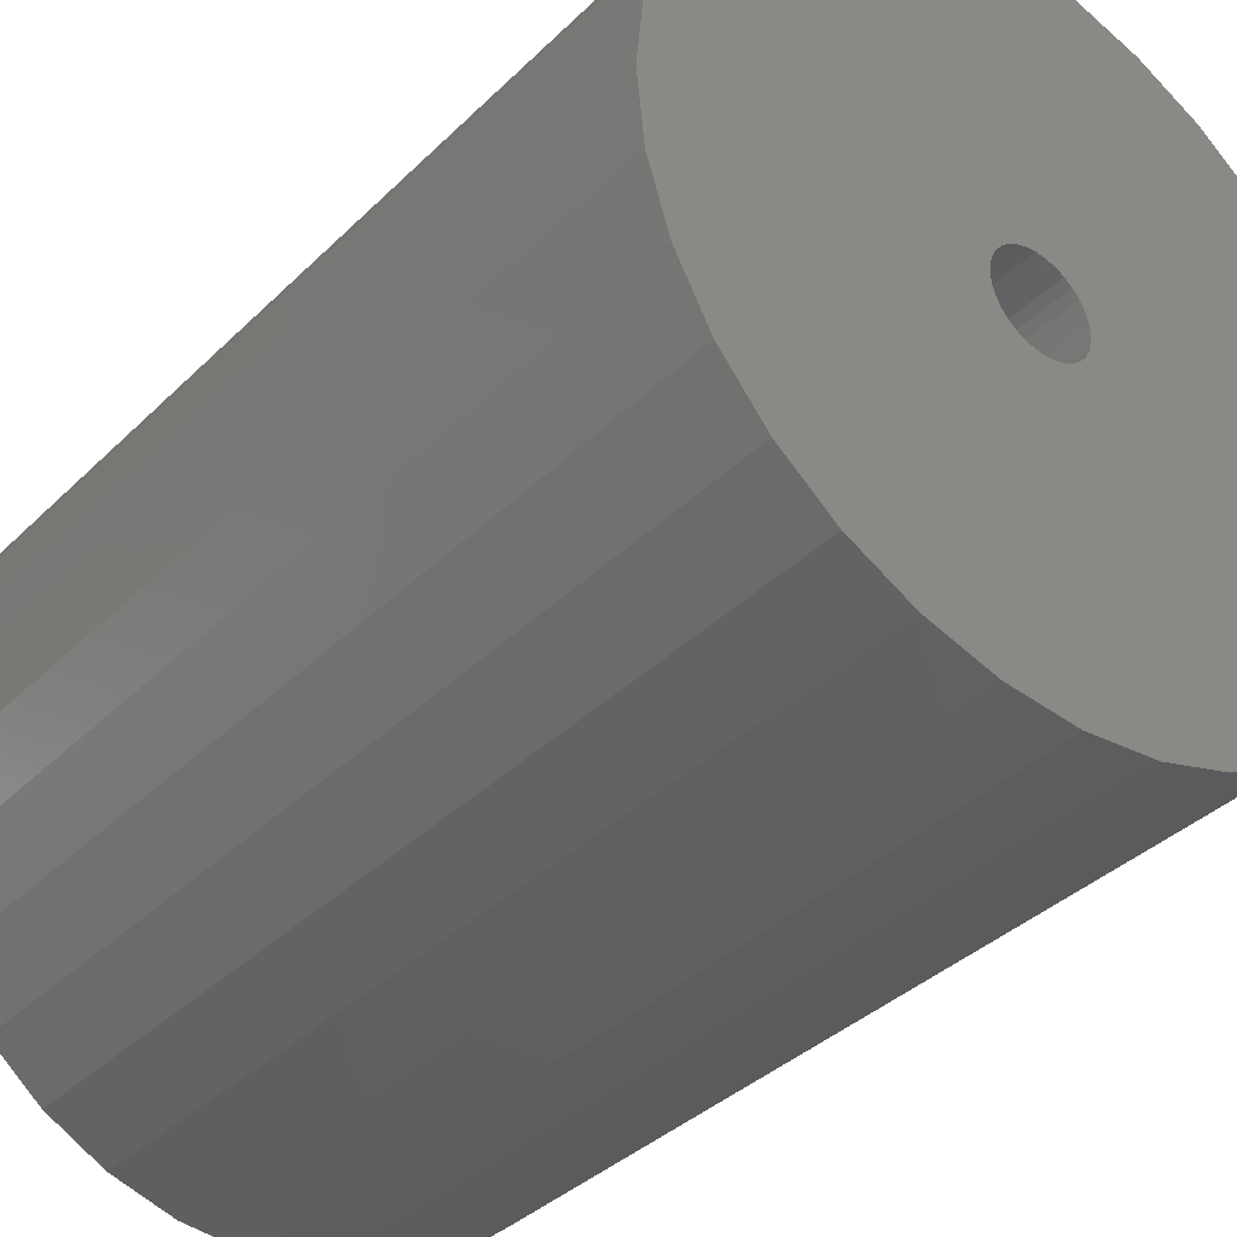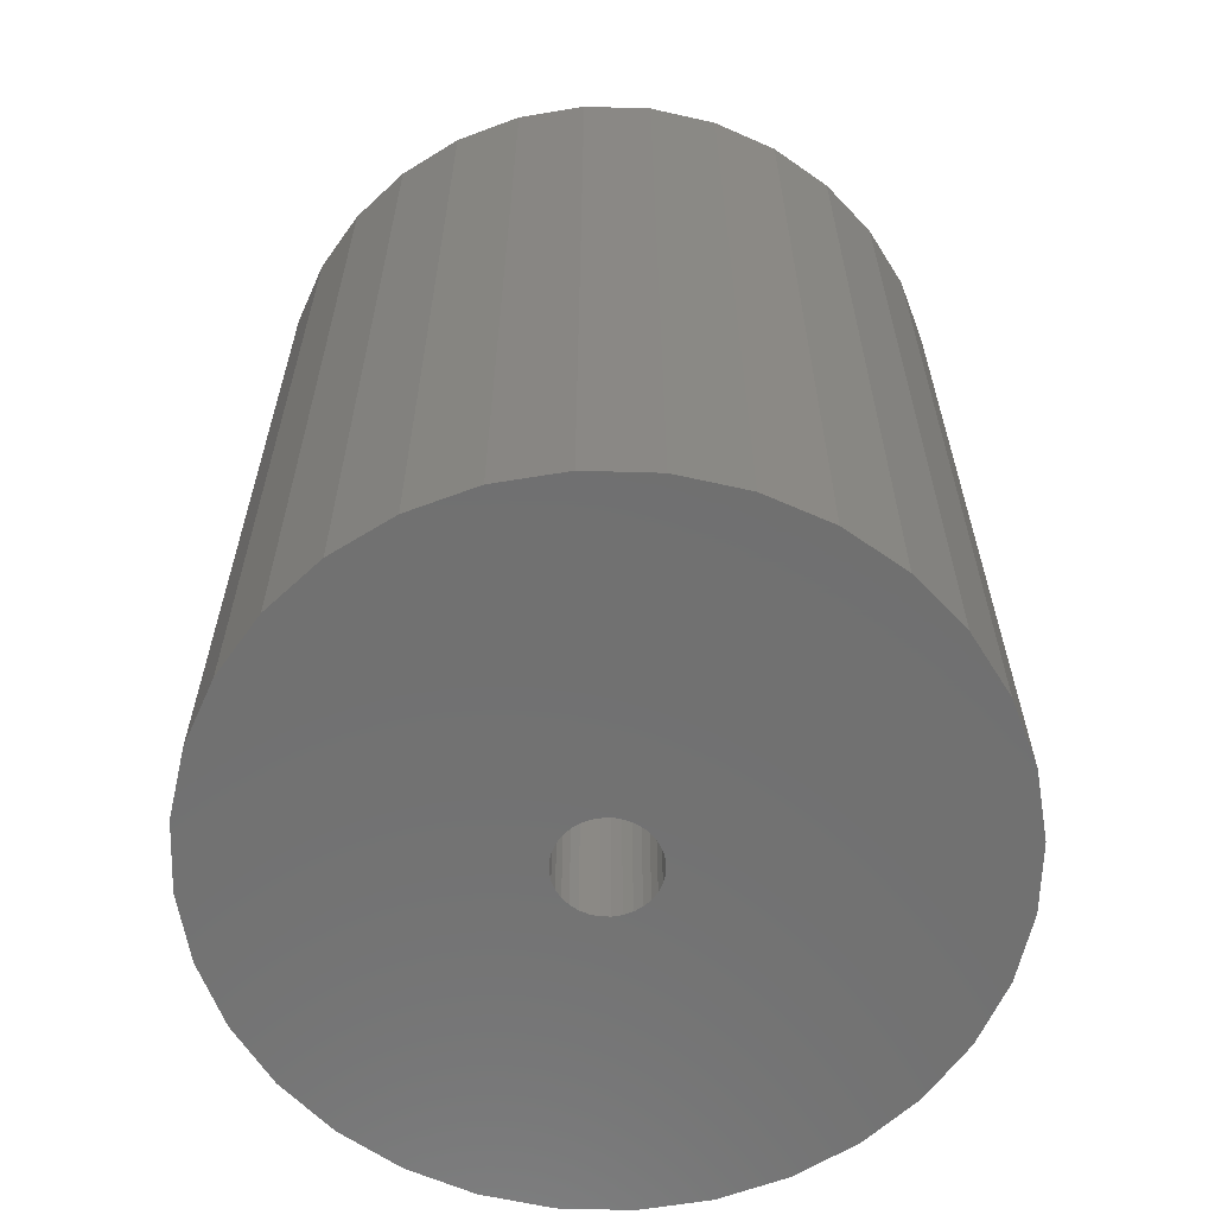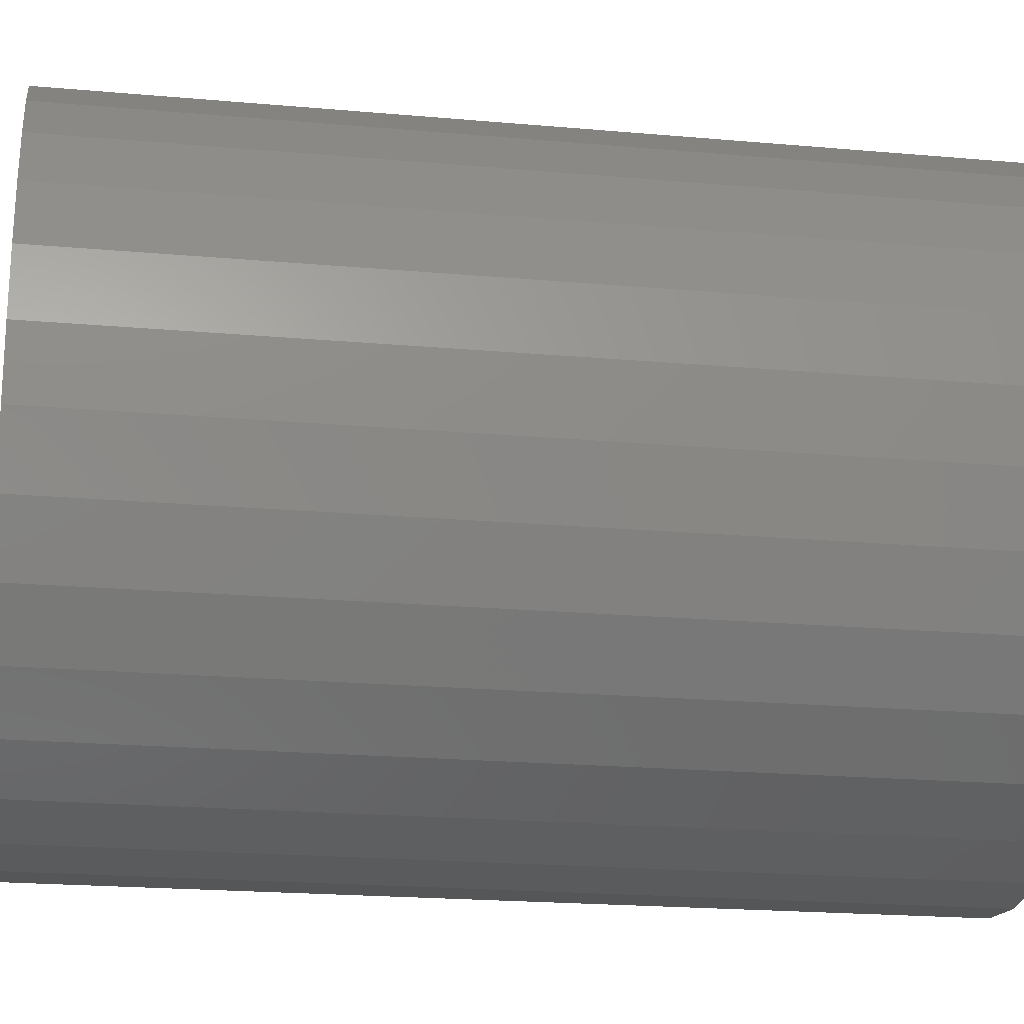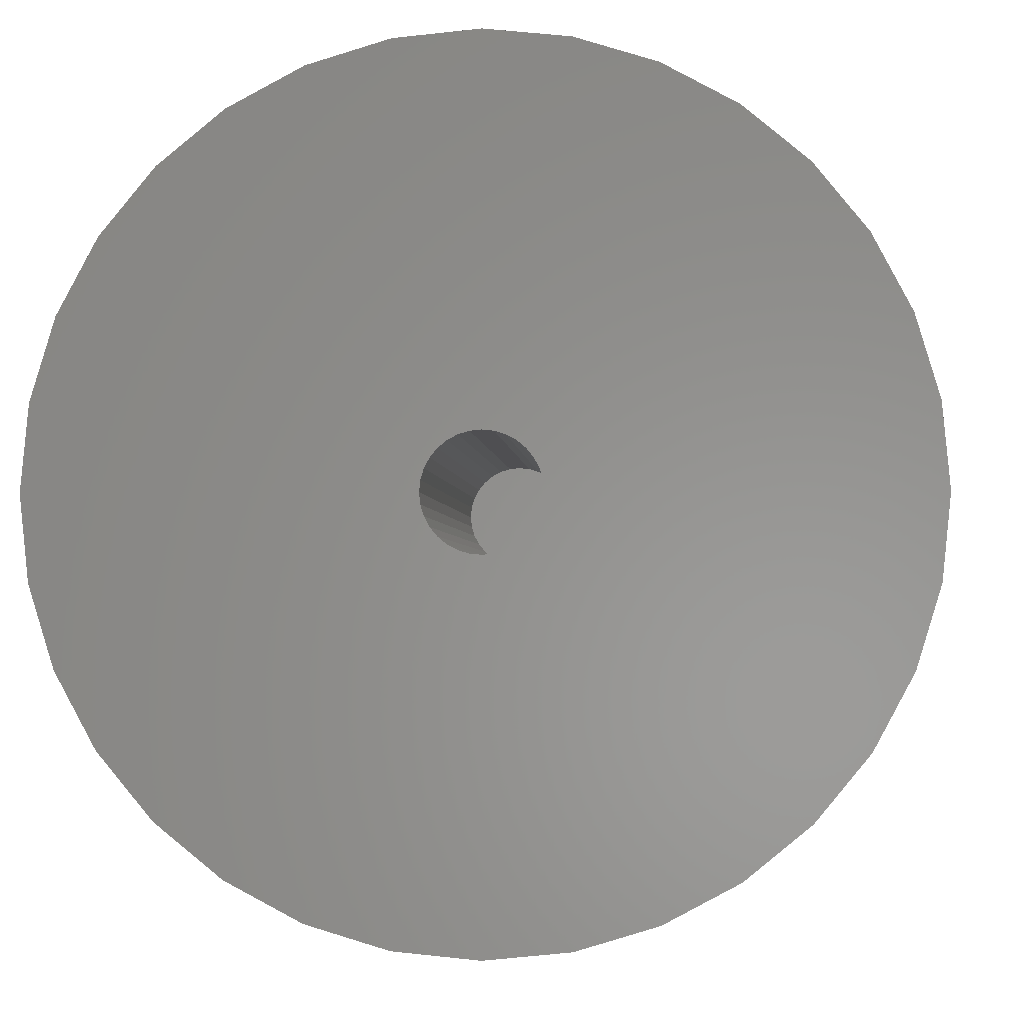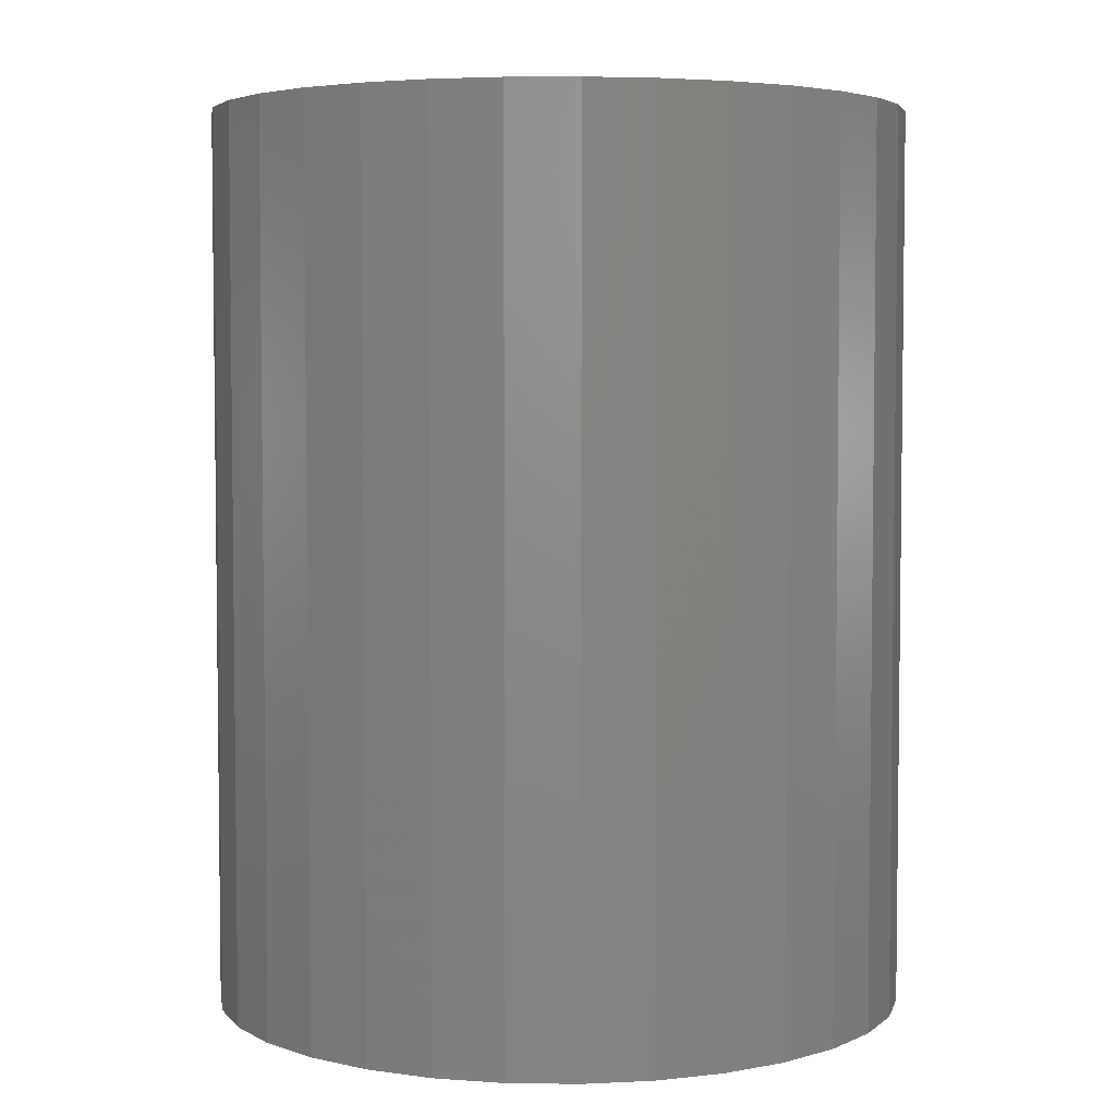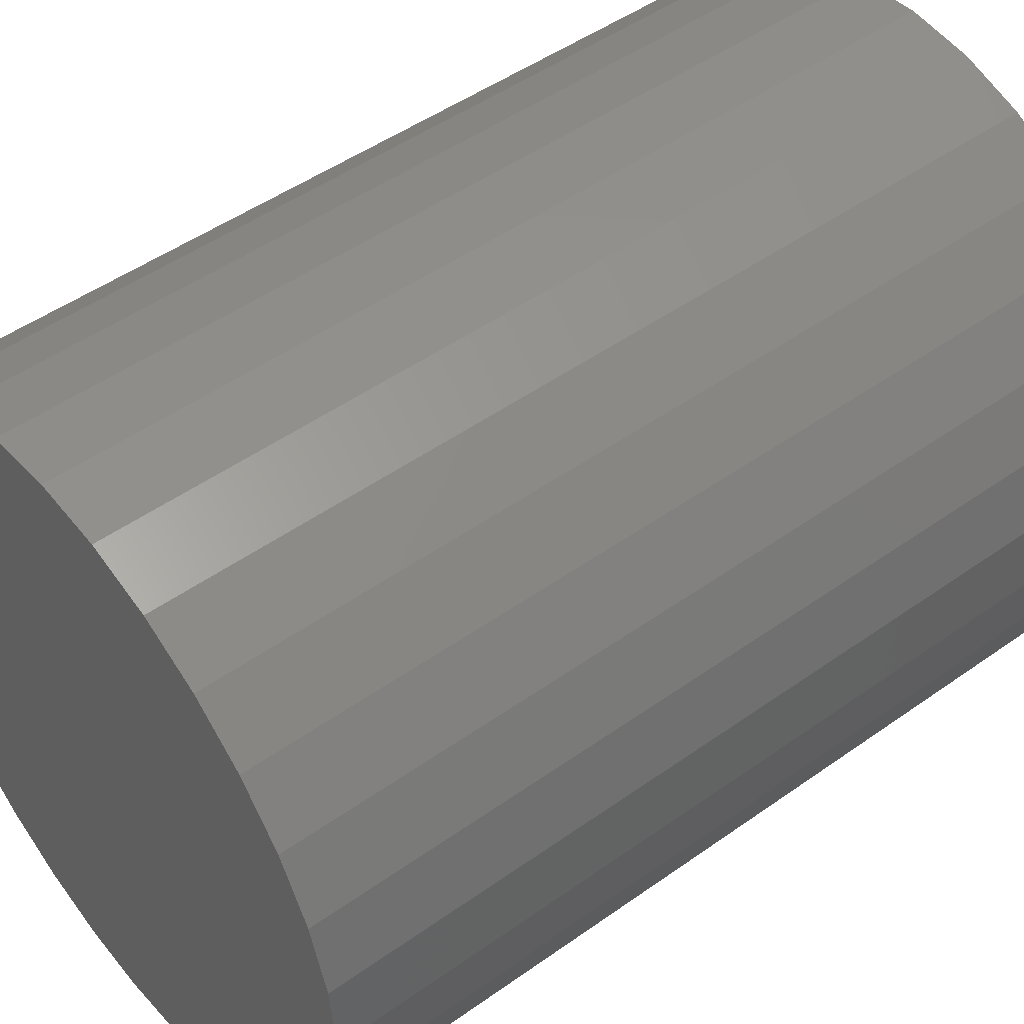
<metadata>
{"format":"stl","ext":"stl","renderer":"f3d","projection":"perspective","resolution":1024,"background":"white","views":[{"elev":-37.0,"azim":-38.9,"up":"+Z"},{"elev":-62.5,"azim":60.2,"up":"+Y"},{"elev":-20.9,"azim":80.9,"up":"+Z"},{"elev":-1.9,"azim":2.9,"up":"+Z"},{"elev":4.4,"azim":-3.4,"up":"+Y"},{"elev":48.7,"azim":-128.4,"up":"+Z"}]}
</metadata>
<code>
# stl→obj: 128 verts, 252 faces
v -0.3646 -0.75 0.375
v -0.3635 -0.75 0.3854
v -0.7083 -0.75 0.375
v -0.2578 -0.75 0.375
v 0.08594 -0.75 0.375
v -0.2588 -0.75 0.3854
v -0.3112 -0.75 0.4284
v -0.3008 -0.75 0.4273
v 0.07831 -0.75 0.4525
v 0.05571 -0.75 0.527
v 0.01901 -0.75 0.5956
v -0.03038 -0.75 0.6558
v -0.09056 -0.75 0.7052
v -0.1592 -0.75 0.7419
v -0.2337 -0.75 0.7645
v -0.3112 -0.75 0.7721
v -0.3887 -0.75 0.7645
v -0.4632 -0.75 0.7419
v -0.5318 -0.75 0.7052
v -0.592 -0.75 0.6558
v -0.6414 -0.75 0.5956
v -0.6781 -0.75 0.527
v -0.7007 -0.75 0.4525
v -0.3605 -0.75 0.3954
v -0.3556 -0.75 0.4047
v -0.3489 -0.75 0.4127
v -0.3408 -0.75 0.4194
v -0.3316 -0.75 0.4243
v -0.3216 -0.75 0.4273
v -0.7007 -0.75 0.2975
v -0.6781 -0.75 0.223
v -0.3112 -0.75 0.3216
v -0.3216 -0.75 0.3227
v -0.3316 -0.75 0.3257
v -0.3408 -0.75 0.3306
v -0.3489 -0.75 0.3373
v -0.3556 -0.75 0.3453
v -0.3605 -0.75 0.3546
v -0.3635 -0.75 0.3646
v -0.6414 -0.75 0.1544
v -0.592 -0.75 0.09419
v -0.5318 -0.75 0.04481
v -0.4632 -0.75 0.008107
v -0.3887 -0.75 -0.01449
v -0.3112 -0.75 -0.02212
v -0.2337 -0.75 -0.01449
v -0.1592 -0.75 0.008107
v -0.09056 -0.75 0.04481
v -0.03038 -0.75 0.09419
v 0.01901 -0.75 0.1544
v 0.05571 -0.75 0.223
v 0.07831 -0.75 0.2975
v -0.2908 -0.75 0.4243
v -0.2815 -0.75 0.4194
v -0.2734 -0.75 0.4127
v -0.2668 -0.75 0.4047
v -0.2619 -0.75 0.3954
v -0.2588 -0.75 0.3646
v -0.2619 -0.75 0.3546
v -0.2668 -0.75 0.3453
v -0.2734 -0.75 0.3373
v -0.2815 -0.75 0.3306
v -0.2908 -0.75 0.3257
v -0.3008 -0.75 0.3227
v -0.3112 -0.07031 0.3216
v -0.3008 -0.07031 0.3227
v -0.2908 -0.07031 0.3257
v -0.2815 -0.07031 0.3306
v -0.2734 -0.07031 0.3373
v -0.2668 -0.07031 0.3453
v -0.2619 -0.07031 0.3546
v -0.2588 -0.07031 0.3646
v -0.2578 -0.07031 0.375
v -0.3216 -0.07031 0.3227
v -0.3316 -0.07031 0.3257
v -0.3408 -0.07031 0.3306
v -0.3489 -0.07031 0.3373
v -0.3556 -0.07031 0.3453
v -0.3605 -0.07031 0.3546
v -0.3635 -0.07031 0.3646
v -0.3646 -0.07031 0.375
v -0.3112 -0.07031 0.4284
v -0.3216 -0.07031 0.4273
v -0.3316 -0.07031 0.4243
v -0.3408 -0.07031 0.4194
v -0.3489 -0.07031 0.4127
v -0.3556 -0.07031 0.4047
v -0.3605 -0.07031 0.3954
v -0.3635 -0.07031 0.3854
v -0.3008 -0.07031 0.4273
v -0.2908 -0.07031 0.4243
v -0.2815 -0.07031 0.4194
v -0.2734 -0.07031 0.4127
v -0.2668 -0.07031 0.4047
v -0.2619 -0.07031 0.3954
v -0.2588 -0.07031 0.3854
v 0.08594 0.2734 0.375
v 0.07831 0.2734 0.2975
v 0.05571 0.2734 0.223
v 0.01901 0.2734 0.1544
v -0.03038 0.2734 0.09419
v -0.09056 0.2734 0.04481
v -0.1592 0.2734 0.008107
v -0.2337 0.2734 -0.01449
v -0.3112 0.2734 -0.02212
v -0.3887 0.2734 -0.01449
v -0.4632 0.2734 0.008107
v -0.5318 0.2734 0.04481
v -0.592 0.2734 0.09419
v -0.6414 0.2734 0.1544
v -0.6781 0.2734 0.223
v -0.7007 0.2734 0.2975
v -0.7083 0.2734 0.375
v -0.7007 0.2734 0.4525
v -0.6781 0.2734 0.527
v -0.6414 0.2734 0.5956
v -0.592 0.2734 0.6558
v -0.5318 0.2734 0.7052
v -0.4632 0.2734 0.7419
v -0.3887 0.2734 0.7645
v -0.3112 0.2734 0.7721
v -0.2337 0.2734 0.7645
v -0.1592 0.2734 0.7419
v -0.09056 0.2734 0.7052
v -0.03038 0.2734 0.6558
v 0.01901 0.2734 0.5956
v 0.05571 0.2734 0.527
v 0.07831 0.2734 0.4525
f 1 2 3
f 4 5 6
f 7 8 9
f 7 9 10
f 7 10 11
f 7 11 12
f 7 12 13
f 7 13 14
f 7 14 15
f 7 15 16
f 7 16 17
f 7 17 18
f 7 18 19
f 7 19 20
f 7 20 21
f 7 21 22
f 7 22 23
f 23 3 2
f 23 2 24
f 23 24 25
f 23 25 26
f 23 26 27
f 23 27 28
f 23 28 29
f 23 29 7
f 30 31 32
f 30 32 33
f 30 33 34
f 30 34 35
f 30 35 36
f 30 36 37
f 30 37 38
f 30 38 39
f 30 39 1
f 30 1 3
f 32 31 40
f 32 40 41
f 32 41 42
f 32 42 43
f 32 43 44
f 32 44 45
f 32 45 46
f 32 46 47
f 32 47 48
f 32 48 49
f 32 49 50
f 32 50 51
f 32 51 52
f 9 8 53
f 9 53 54
f 9 54 55
f 9 55 56
f 9 56 57
f 9 57 6
f 9 6 5
f 52 5 4
f 52 4 58
f 52 58 59
f 52 59 60
f 52 60 61
f 52 61 62
f 52 62 63
f 52 63 64
f 52 64 32
f 65 64 66
f 66 64 63
f 66 63 67
f 67 63 62
f 67 62 68
f 68 62 61
f 68 61 69
f 69 61 60
f 69 60 70
f 70 60 59
f 70 59 71
f 71 59 58
f 71 58 72
f 72 58 4
f 72 4 73
f 64 65 32
f 32 65 74
f 32 74 33
f 33 74 75
f 33 75 34
f 34 75 76
f 34 76 35
f 35 76 77
f 35 77 36
f 36 77 78
f 36 78 37
f 37 78 79
f 37 79 38
f 38 79 80
f 38 80 39
f 39 80 81
f 39 81 1
f 82 29 83
f 83 29 28
f 83 28 84
f 84 28 27
f 84 27 85
f 85 27 26
f 85 26 86
f 86 26 25
f 86 25 87
f 87 25 24
f 87 24 88
f 88 24 2
f 88 2 89
f 89 2 1
f 89 1 81
f 29 82 7
f 7 82 90
f 7 90 8
f 8 90 91
f 8 91 53
f 53 91 92
f 53 92 54
f 54 92 93
f 54 93 55
f 55 93 94
f 55 94 56
f 56 94 95
f 56 95 57
f 57 95 96
f 57 96 6
f 6 96 73
f 6 73 4
f 97 5 98
f 98 5 52
f 98 52 99
f 99 52 51
f 99 51 100
f 100 51 50
f 100 50 101
f 101 50 49
f 101 49 102
f 102 49 48
f 102 48 103
f 103 48 47
f 103 47 104
f 104 47 46
f 104 46 105
f 105 46 45
f 105 45 106
f 106 45 44
f 106 44 107
f 107 44 43
f 107 43 108
f 108 43 42
f 108 42 109
f 109 42 41
f 109 41 110
f 110 41 40
f 110 40 111
f 111 40 31
f 111 31 112
f 112 31 30
f 112 30 113
f 113 30 3
f 113 3 114
f 114 3 23
f 114 23 115
f 115 23 22
f 115 22 116
f 116 22 21
f 116 21 117
f 117 21 20
f 117 20 118
f 118 20 19
f 118 19 119
f 119 19 18
f 119 18 120
f 120 18 17
f 120 17 121
f 121 17 16
f 121 16 122
f 122 16 15
f 122 15 123
f 123 15 14
f 123 14 124
f 124 14 13
f 124 13 125
f 125 13 12
f 125 12 126
f 126 12 11
f 126 11 127
f 127 11 10
f 127 10 128
f 128 10 9
f 128 9 97
f 97 9 5
f 121 122 120
f 105 106 104
f 104 106 107
f 104 107 103
f 103 107 108
f 103 108 102
f 102 108 109
f 102 109 101
f 101 109 110
f 101 110 100
f 100 110 111
f 100 111 99
f 99 111 112
f 99 112 98
f 98 112 113
f 98 113 97
f 97 113 114
f 97 114 128
f 128 114 115
f 128 115 127
f 127 115 116
f 127 116 126
f 126 116 117
f 126 117 125
f 125 117 118
f 125 118 124
f 124 118 119
f 124 119 123
f 123 119 120
f 123 120 122
f 73 96 72
f 96 95 72
f 72 95 71
f 71 95 94
f 71 94 70
f 70 94 93
f 70 93 69
f 69 93 92
f 69 92 68
f 68 92 91
f 68 91 67
f 67 91 90
f 67 90 66
f 74 84 75
f 75 84 85
f 75 85 76
f 76 85 86
f 76 86 77
f 77 86 87
f 77 87 78
f 78 87 88
f 78 88 79
f 79 88 89
f 79 89 80
f 81 80 89
f 66 90 65
f 65 90 82
f 65 82 74
f 74 82 83
f 74 83 84

</code>
